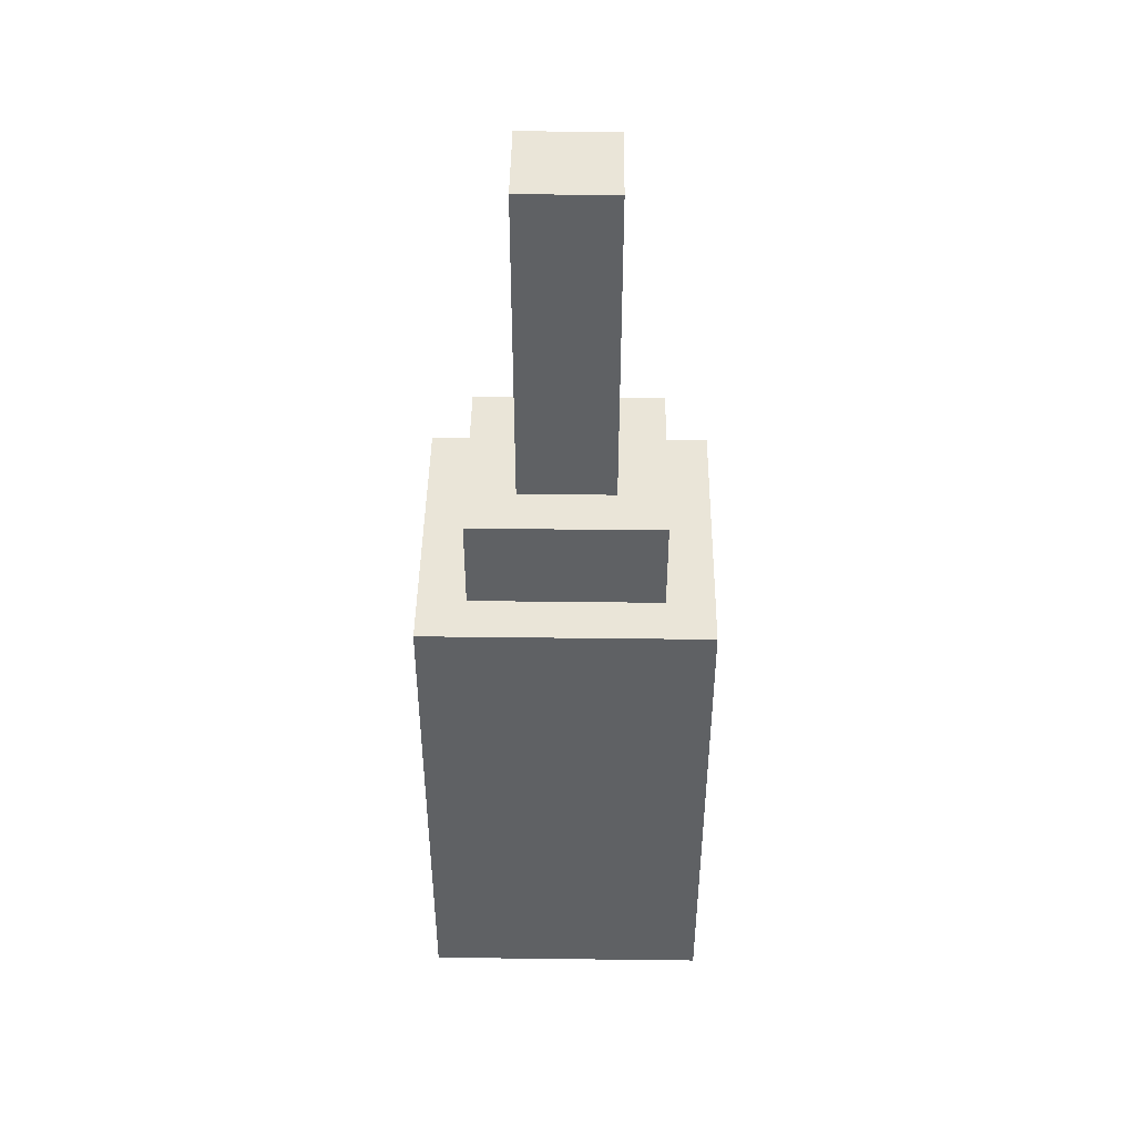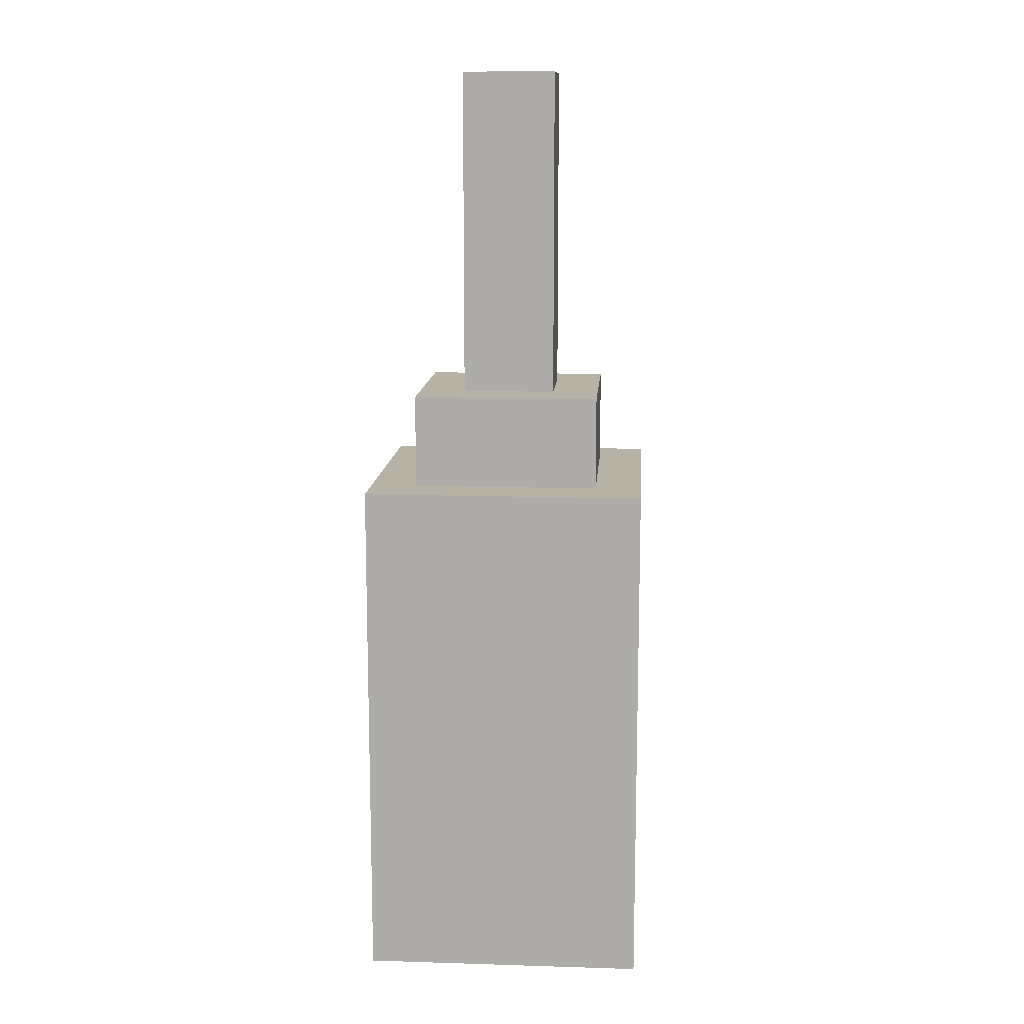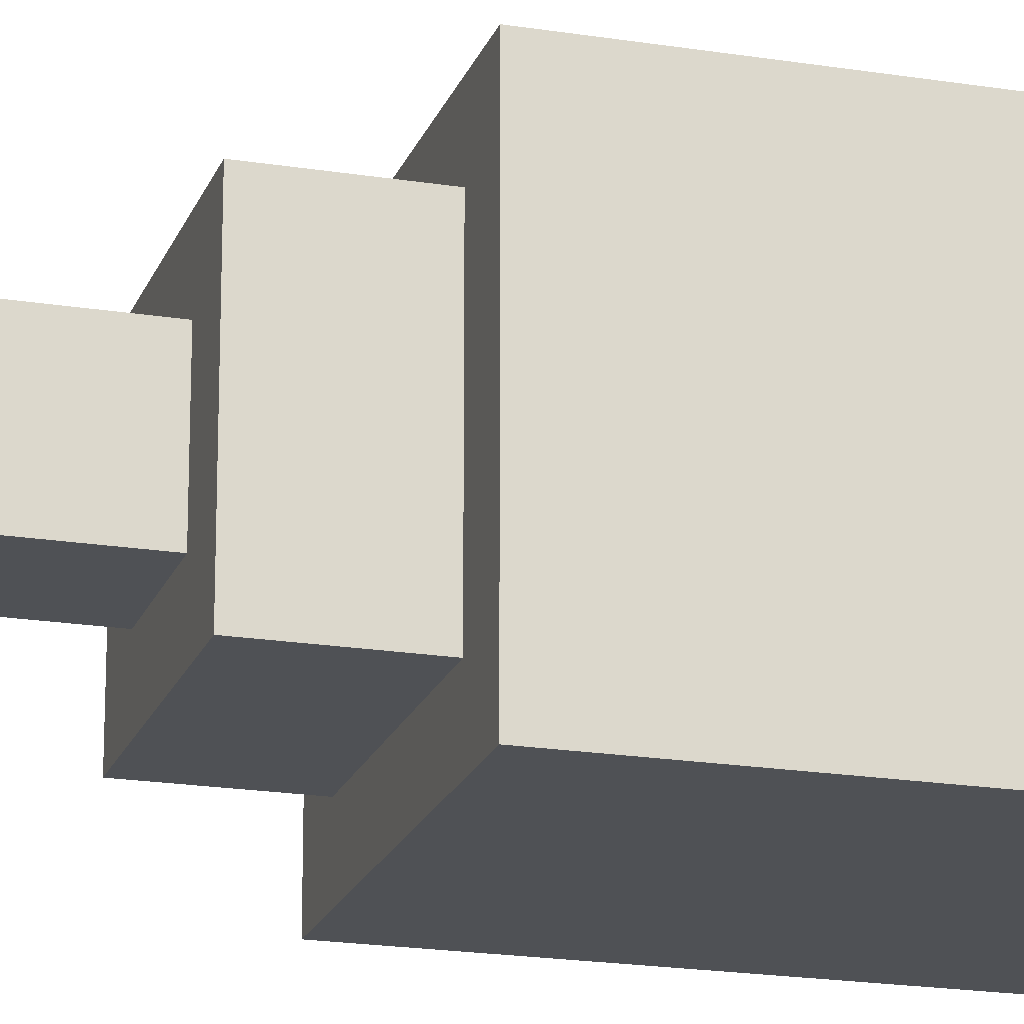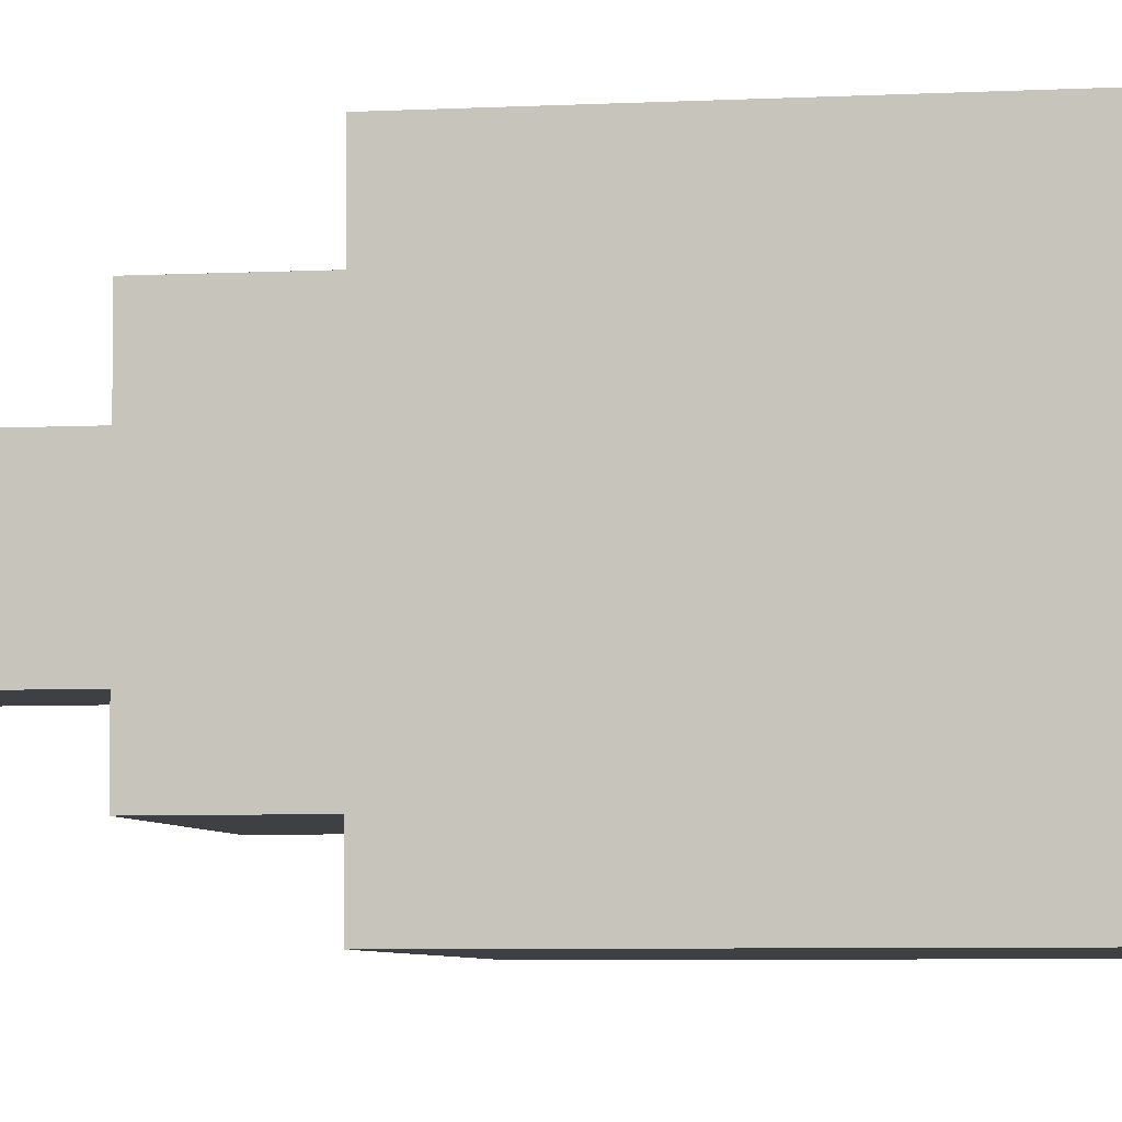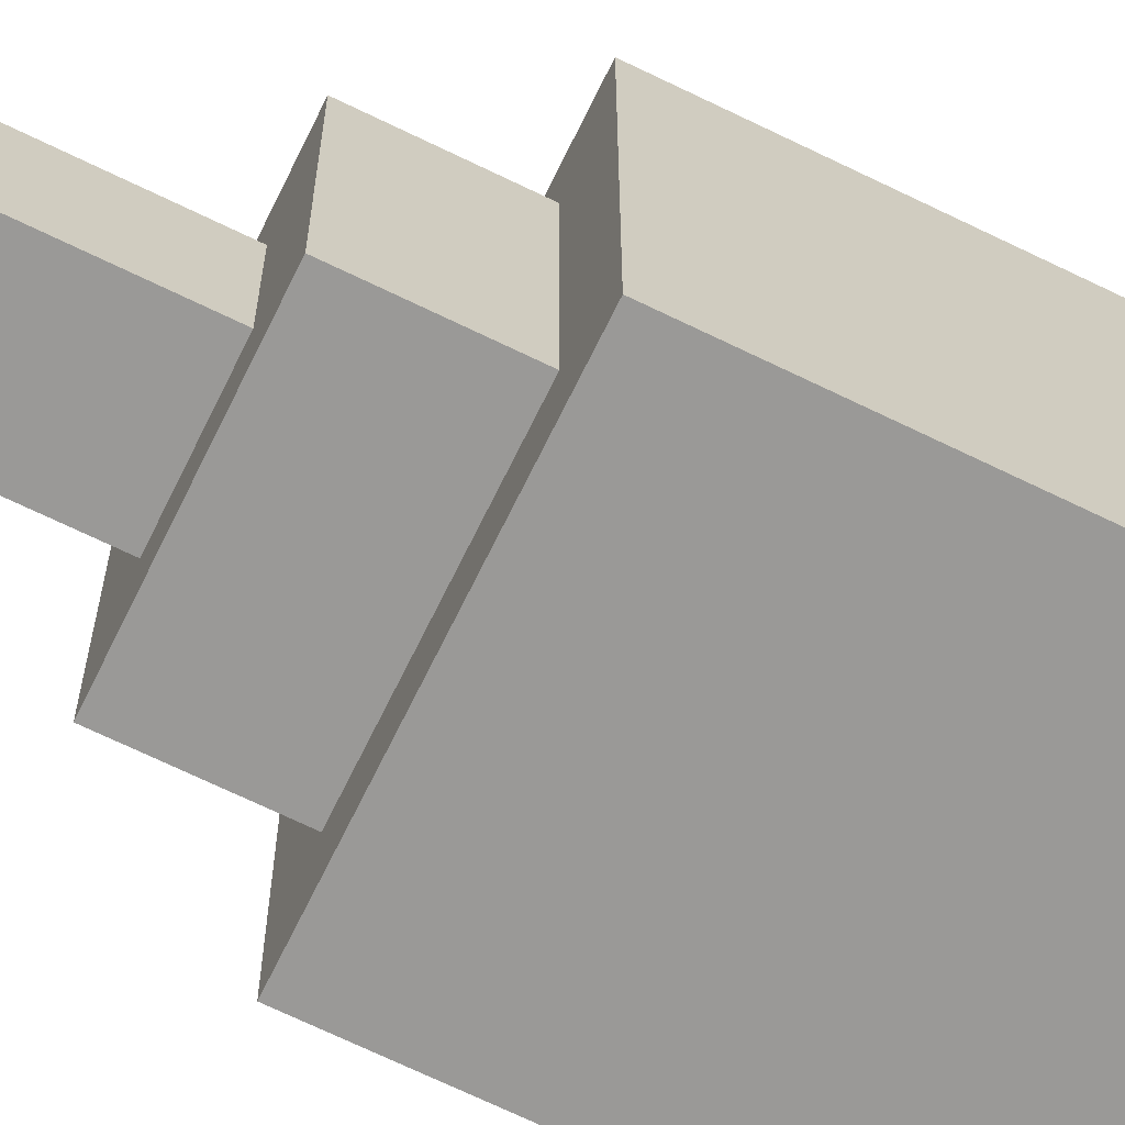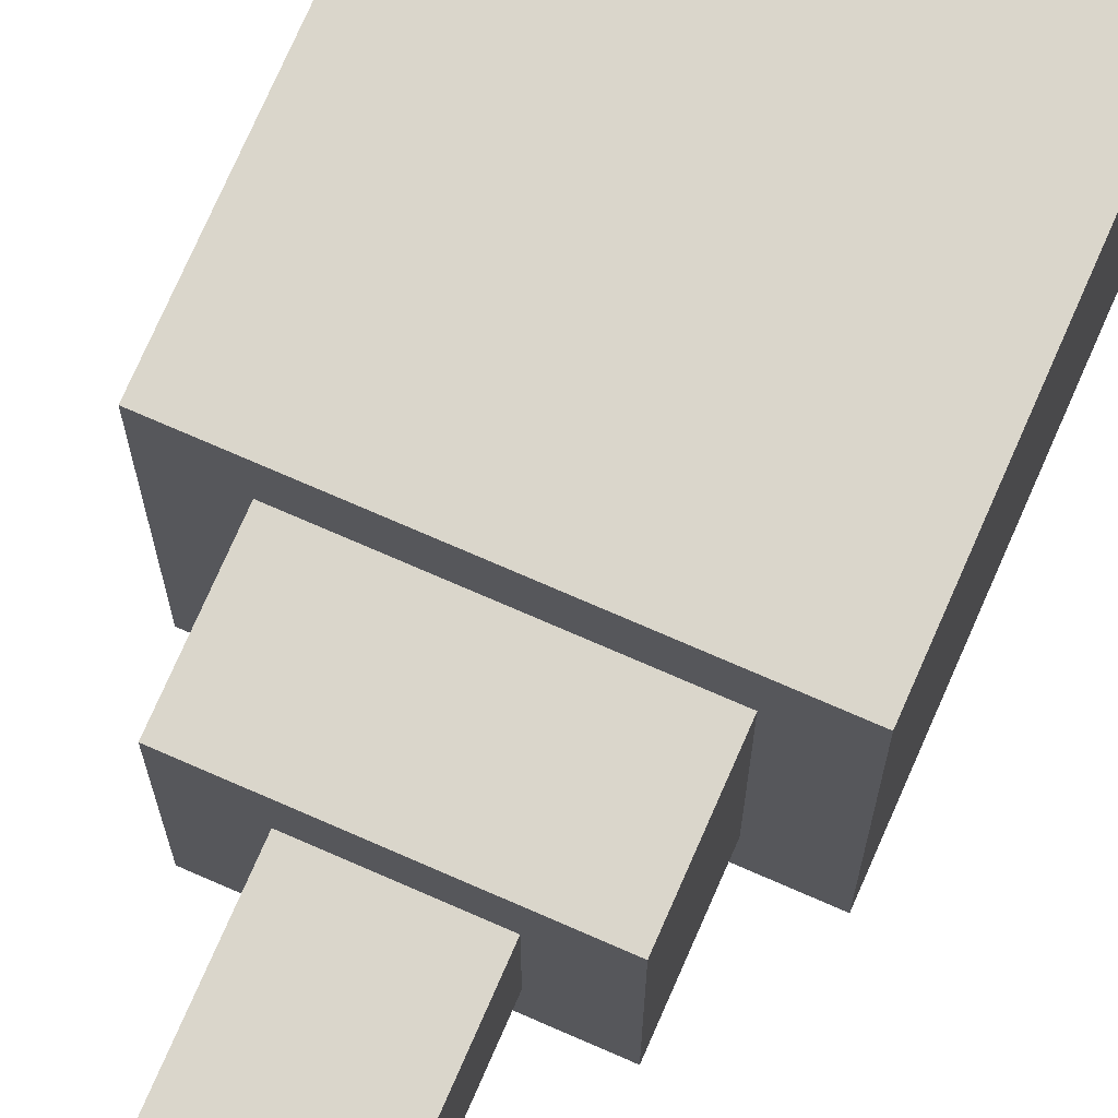
<metadata>
{"format":"obj","ext":"obj","renderer":"f3d","projection":"perspective","resolution":1024,"background":"white","views":[{"elev":44.5,"azim":90.8,"up":"+Y"},{"elev":12.3,"azim":4.1,"up":"+Y"},{"elev":-19.7,"azim":-106.7,"up":"+Z"},{"elev":-4.9,"azim":-79.3,"up":"+Z"},{"elev":-69.0,"azim":-116.0,"up":"+Z"},{"elev":74.0,"azim":-156.4,"up":"+Z"}]}
</metadata>
<code>
g crush_items_bottle8
v 0.001221 1.048e-05 0.001465
v 0.001221 0.004488 0.001465
v 0.001221 0.004488 -0.0009769
v 0.001221 1.048e-05 -0.0009769
v -0.001221 1.048e-05 0.001465
v -0.001221 0.004488 0.001465
v 0.001221 0.004488 0.001465
v 0.001221 1.048e-05 0.001465
v -0.001221 1.048e-05 0.001465
v -0.001221 1.048e-05 -0.0009769
v -0.001221 0.004488 -0.0009769
v -0.001221 0.004488 0.001465
v -0.001221 0.004488 0.001465
v -0.001221 0.004488 -0.0009769
v 0.001221 0.004488 -0.0009769
v 0.001221 0.004488 0.001465
v 0.000814 0.004488 0.001058
v 0.000814 0.005302 0.001058
v 0.000814 0.005302 -0.0005698
v 0.000814 0.004488 -0.0005698
v -0.000814 0.004488 0.001058
v -0.000814 0.005302 0.001058
v 0.000814 0.005302 0.001058
v 0.000814 0.004488 0.001058
v -0.000814 0.004488 0.001058
v -0.000814 0.004488 -0.0005698
v -0.000814 0.005302 -0.0005698
v -0.000814 0.005302 0.001058
v -0.000814 0.005302 0.001058
v -0.000814 0.005302 -0.0005698
v 0.000814 0.005302 -0.0005698
v 0.000814 0.005302 0.001058
v -0.000407 0.005302 -0.0001628
v -0.000407 0.008151 -0.0001628
v -0.000407 0.008151 0.0006512
v -0.000407 0.005302 0.0006512
v -0.000407 0.008151 0.0006512
v 0.000407 0.008151 0.0006512
v 0.000407 0.005302 0.0006512
v -0.000407 0.005302 0.0006512
v 0.000407 0.005302 -0.0001628
v 0.000407 0.005302 0.0006512
v 0.000407 0.008151 0.0006512
v 0.000407 0.008151 -0.0001628
v -0.000407 0.008151 0.0006512
v -0.000407 0.008151 -0.0001628
v 0.000407 0.008151 -0.0001628
v 0.000407 0.008151 0.0006512
v -0.001221 1.048e-05 -0.0009769
v 0.001221 1.048e-05 -0.0009769
v 0.001221 0.004488 -0.0009769
v -0.001221 0.004488 -0.0009769
v -0.000814 0.004488 -0.0005698
v 0.000814 0.004488 -0.0005698
v 0.000814 0.005302 -0.0005698
v -0.000814 0.005302 -0.0005698
v -0.000407 0.008151 -0.0001628
v -0.000407 0.005302 -0.0001628
v 0.000407 0.005302 -0.0001628
v 0.000407 0.008151 -0.0001628
v -0.001221 1.048e-05 0.001465
v 0.001221 1.048e-05 0.001465
v 0.001221 1.048e-05 -0.0009769
v -0.001221 1.048e-05 -0.0009769
g crush_items_bottle8_0
f 3 2 1
f 4 3 1
f 7 6 5
f 8 7 5
f 11 10 9
f 12 11 9
f 15 14 13
f 16 15 13
f 19 18 17
f 20 19 17
f 23 22 21
f 24 23 21
f 27 26 25
f 28 27 25
f 31 30 29
f 32 31 29
f 35 34 33
f 36 35 33
f 39 38 37
f 40 39 37
f 43 42 41
f 44 43 41
f 47 46 45
f 48 47 45
f 51 50 49
f 52 51 49
f 55 54 53
f 56 55 53
f 59 58 57
f 60 59 57
f 63 62 61
f 64 63 61

</code>
